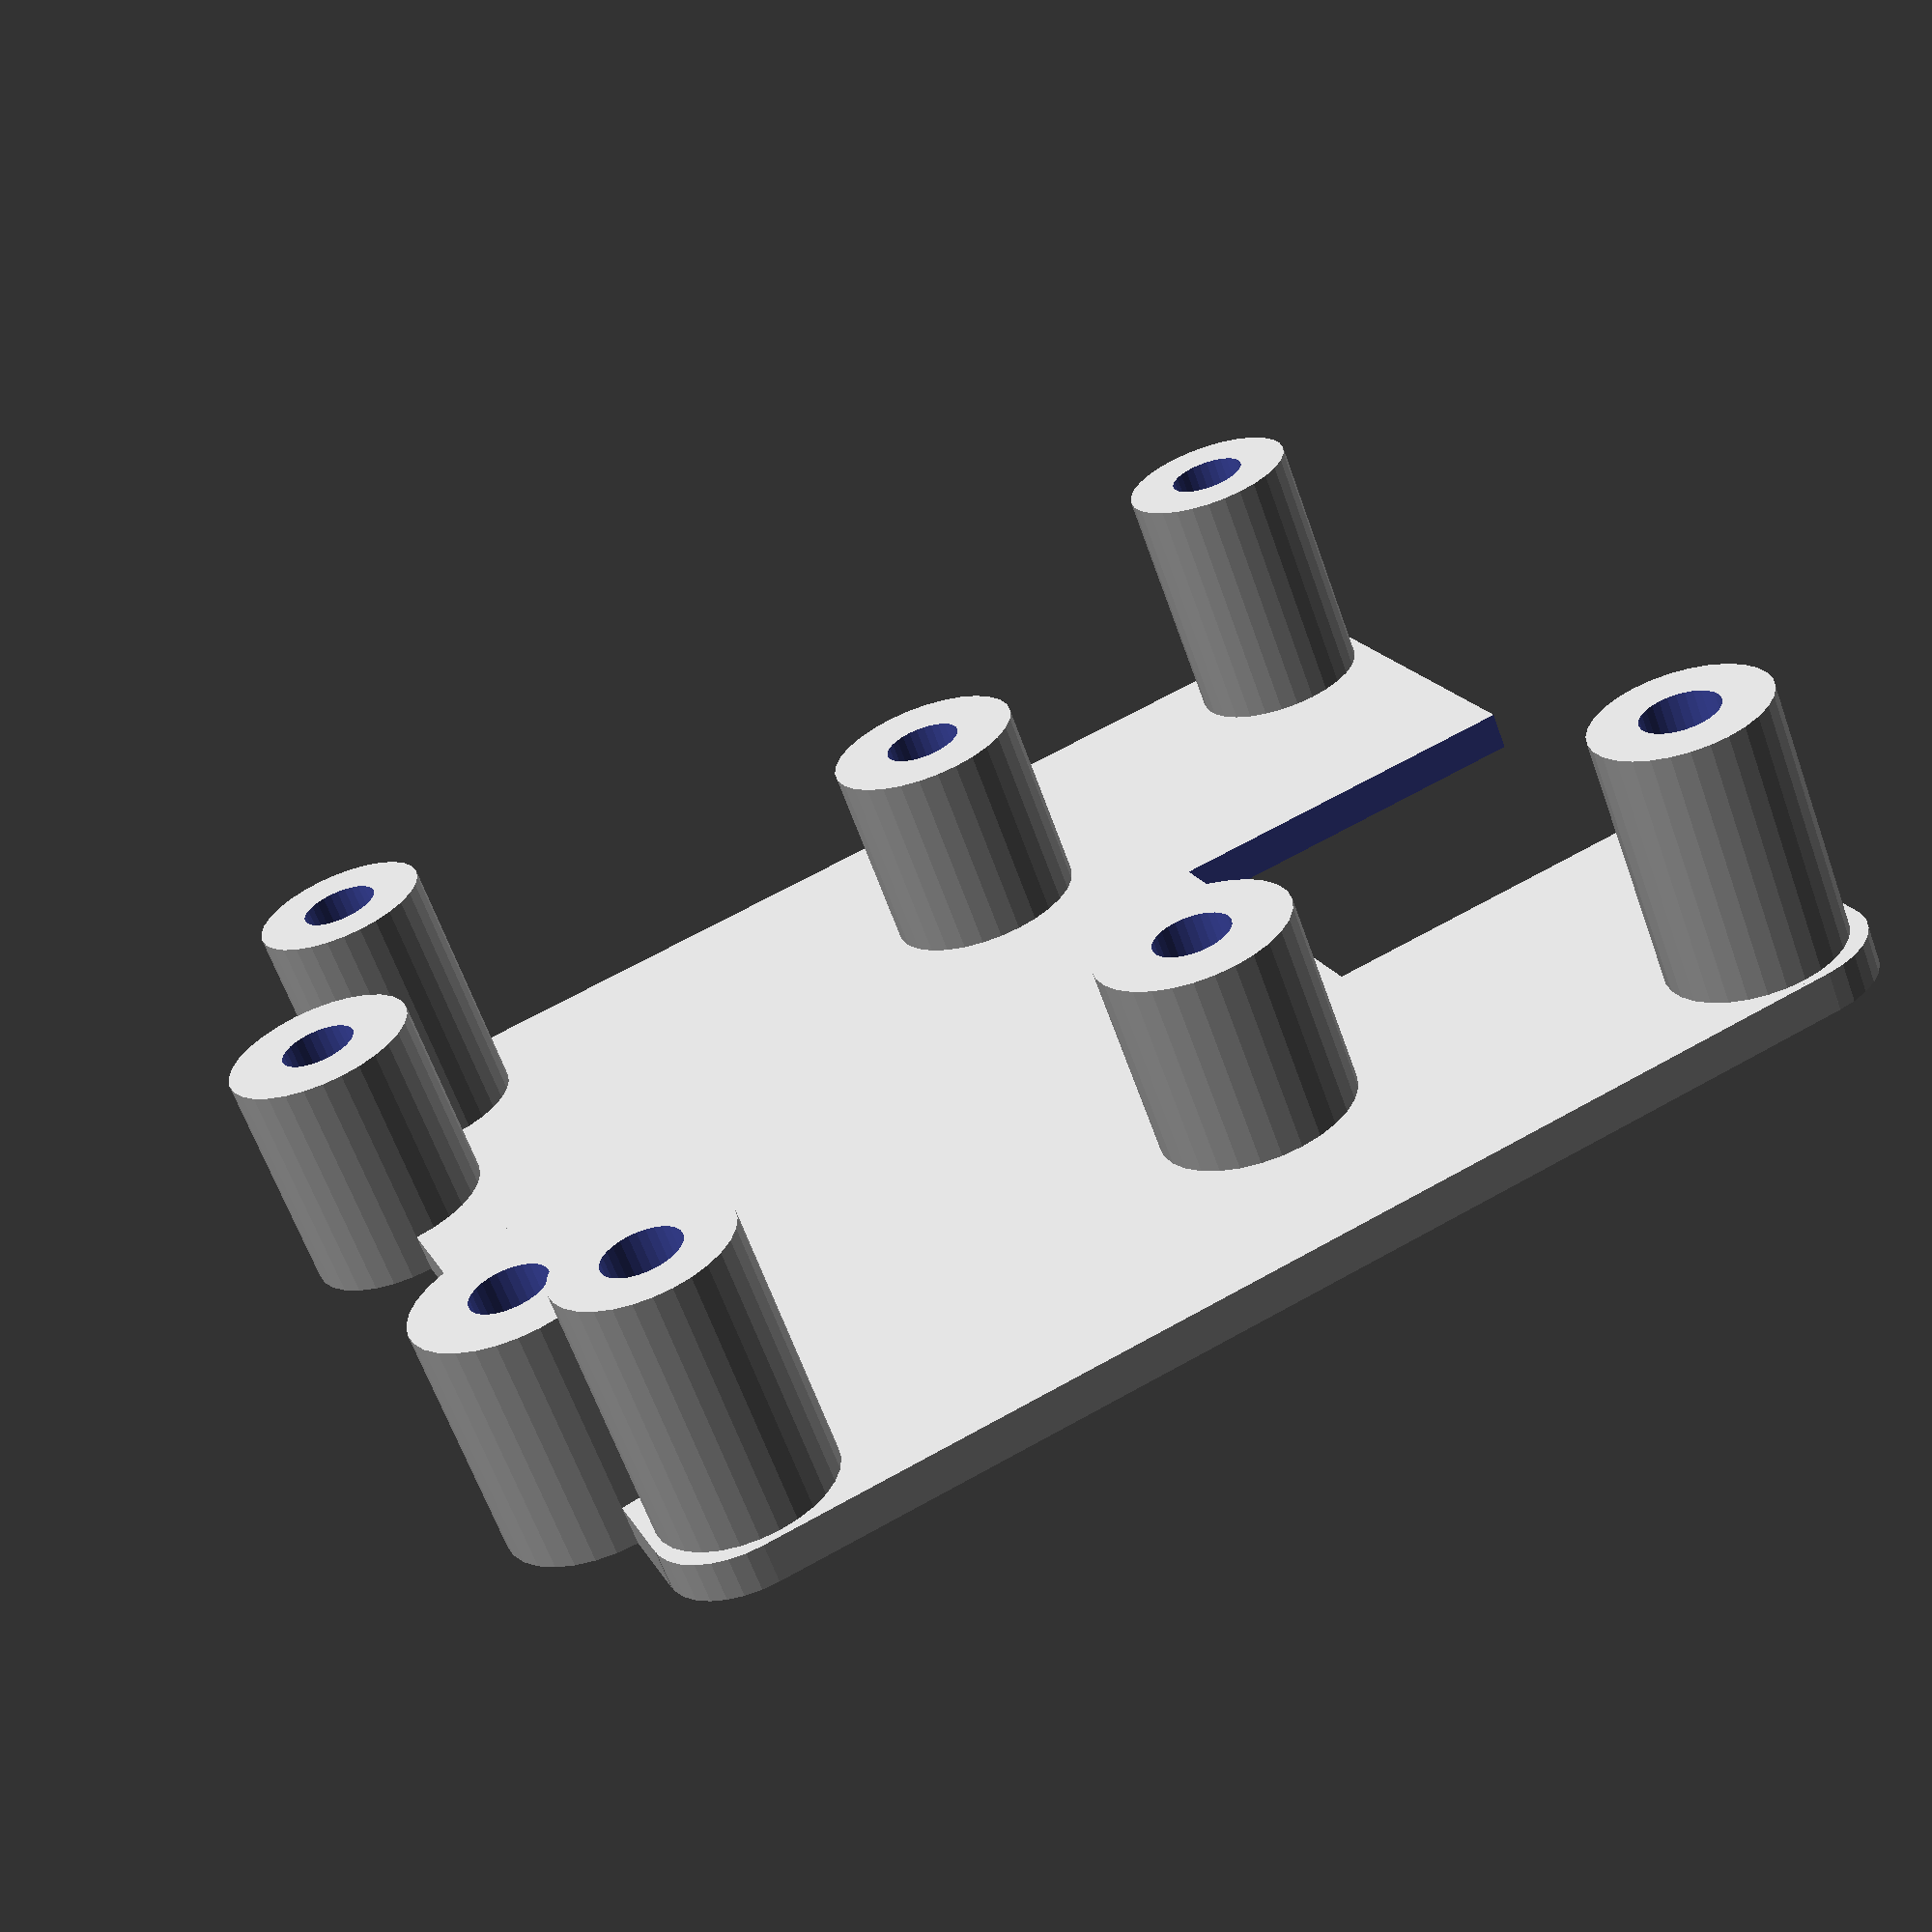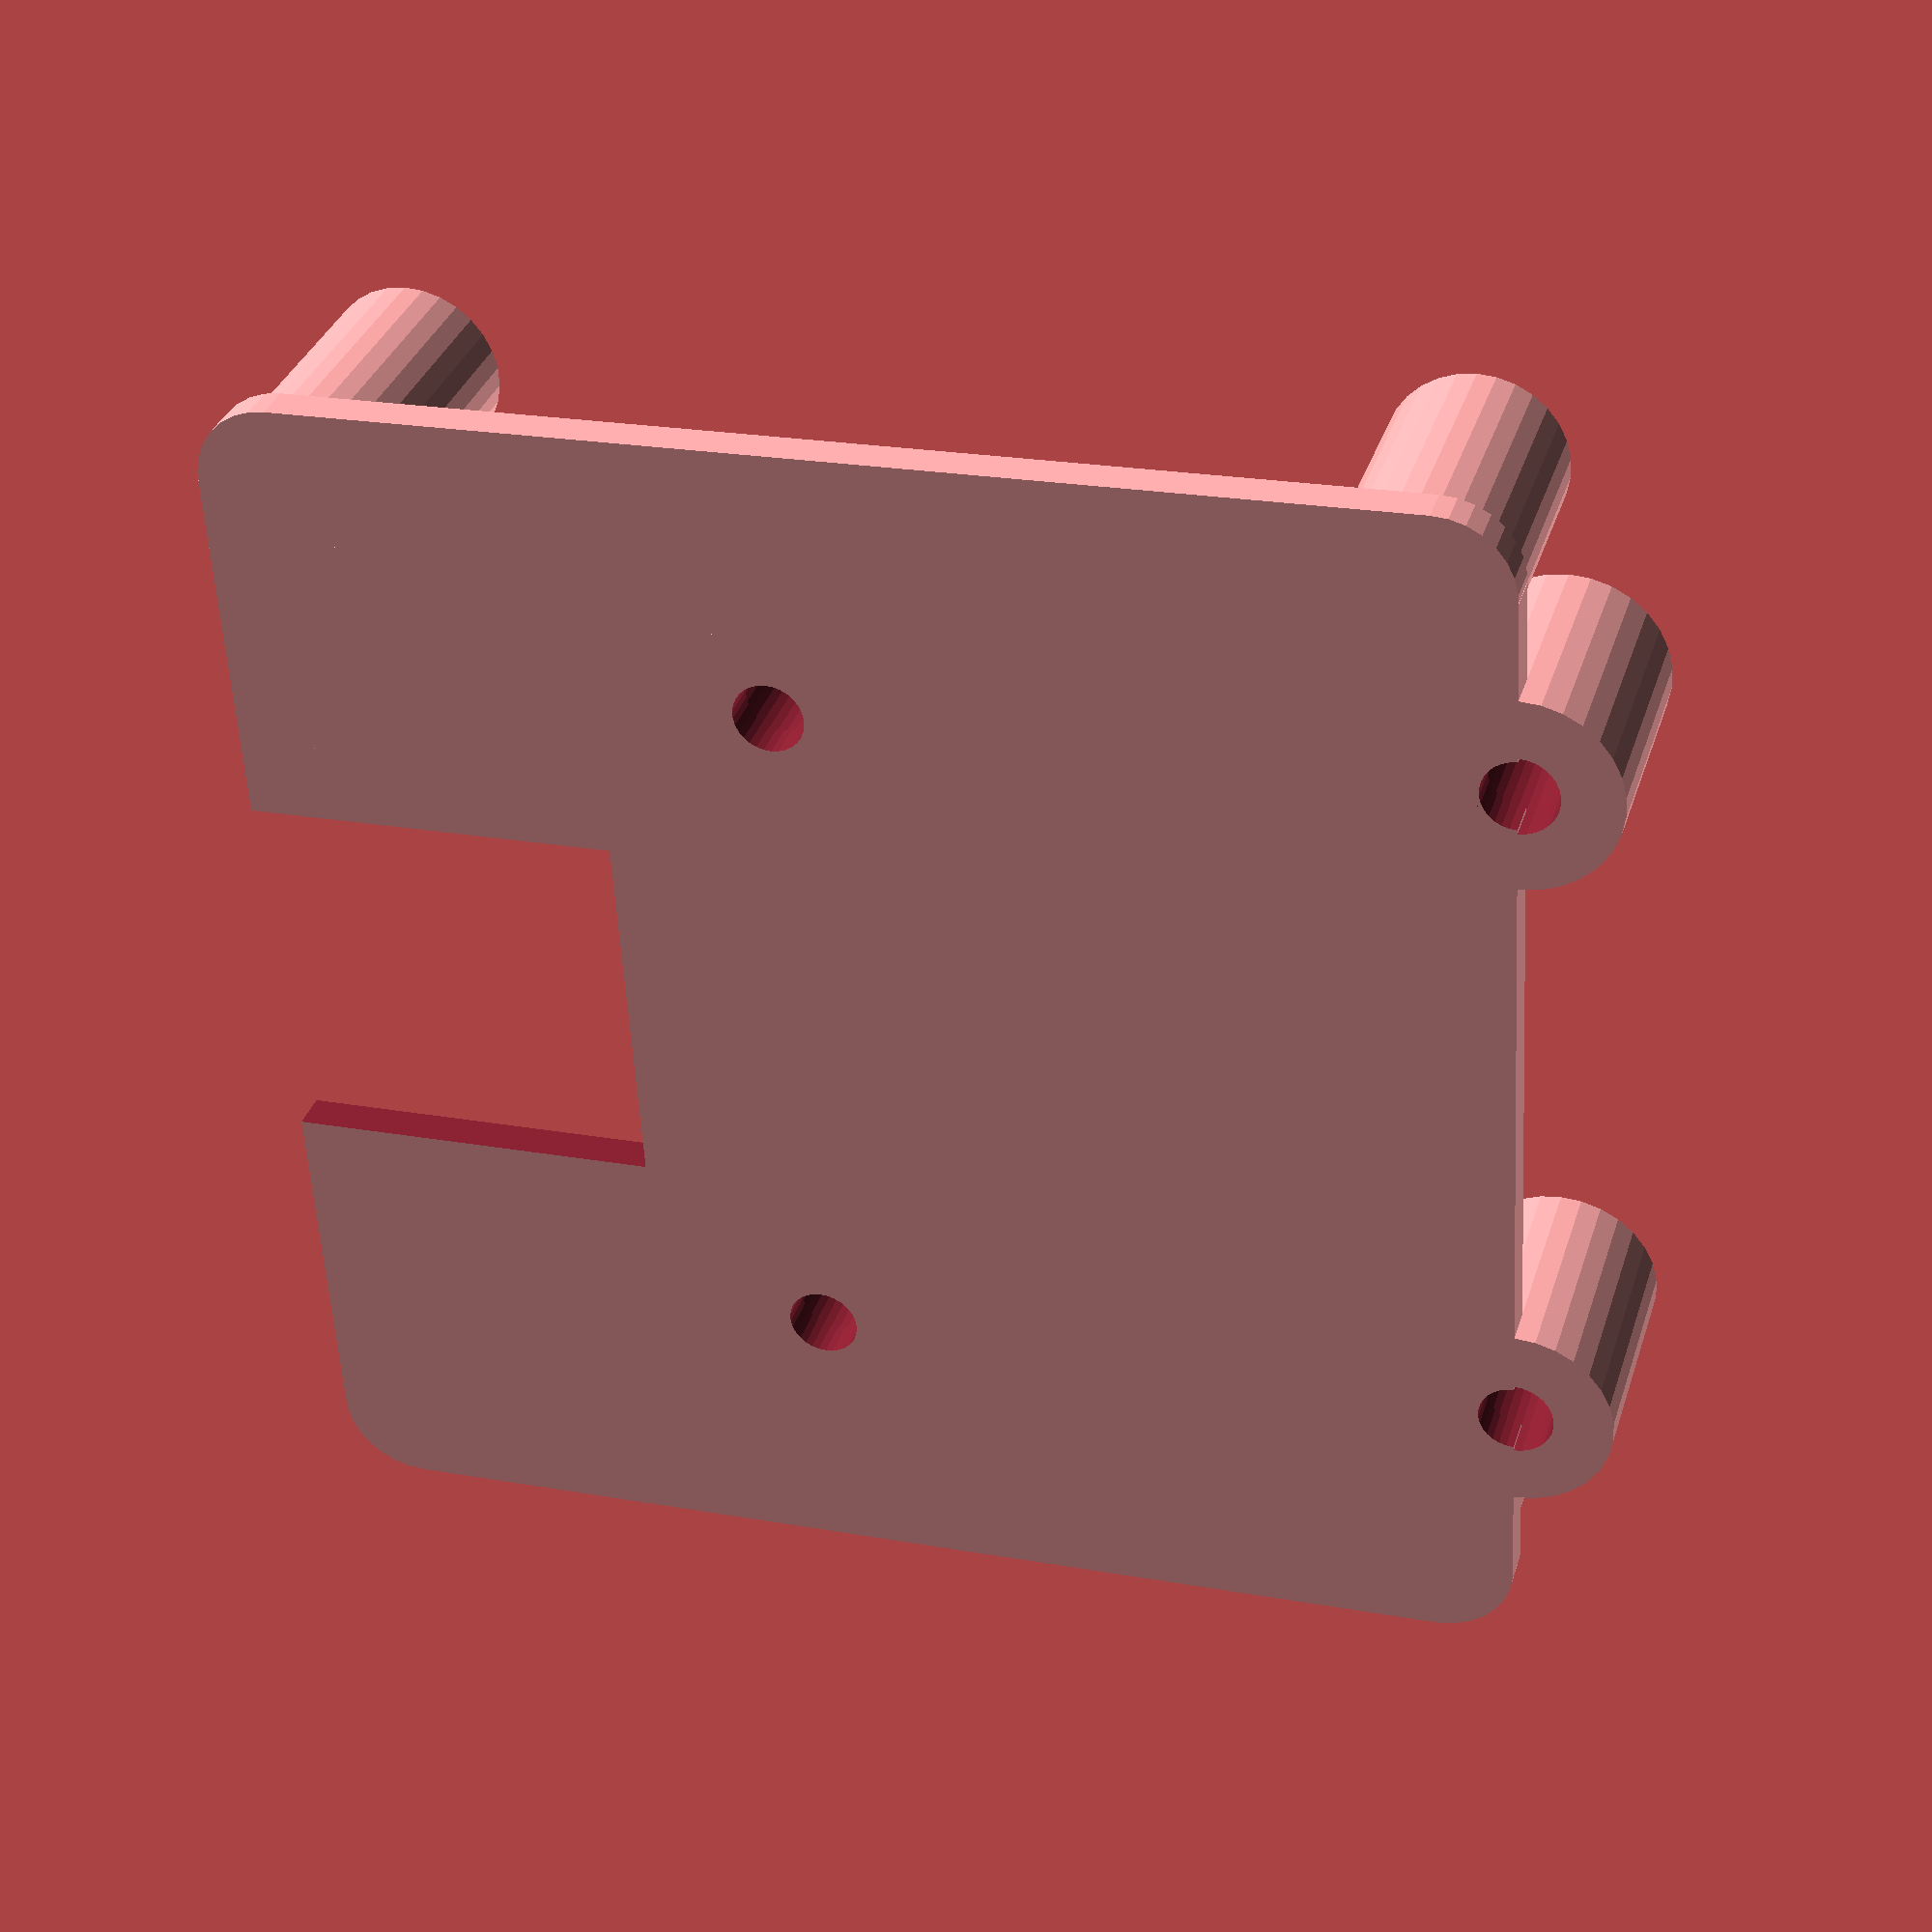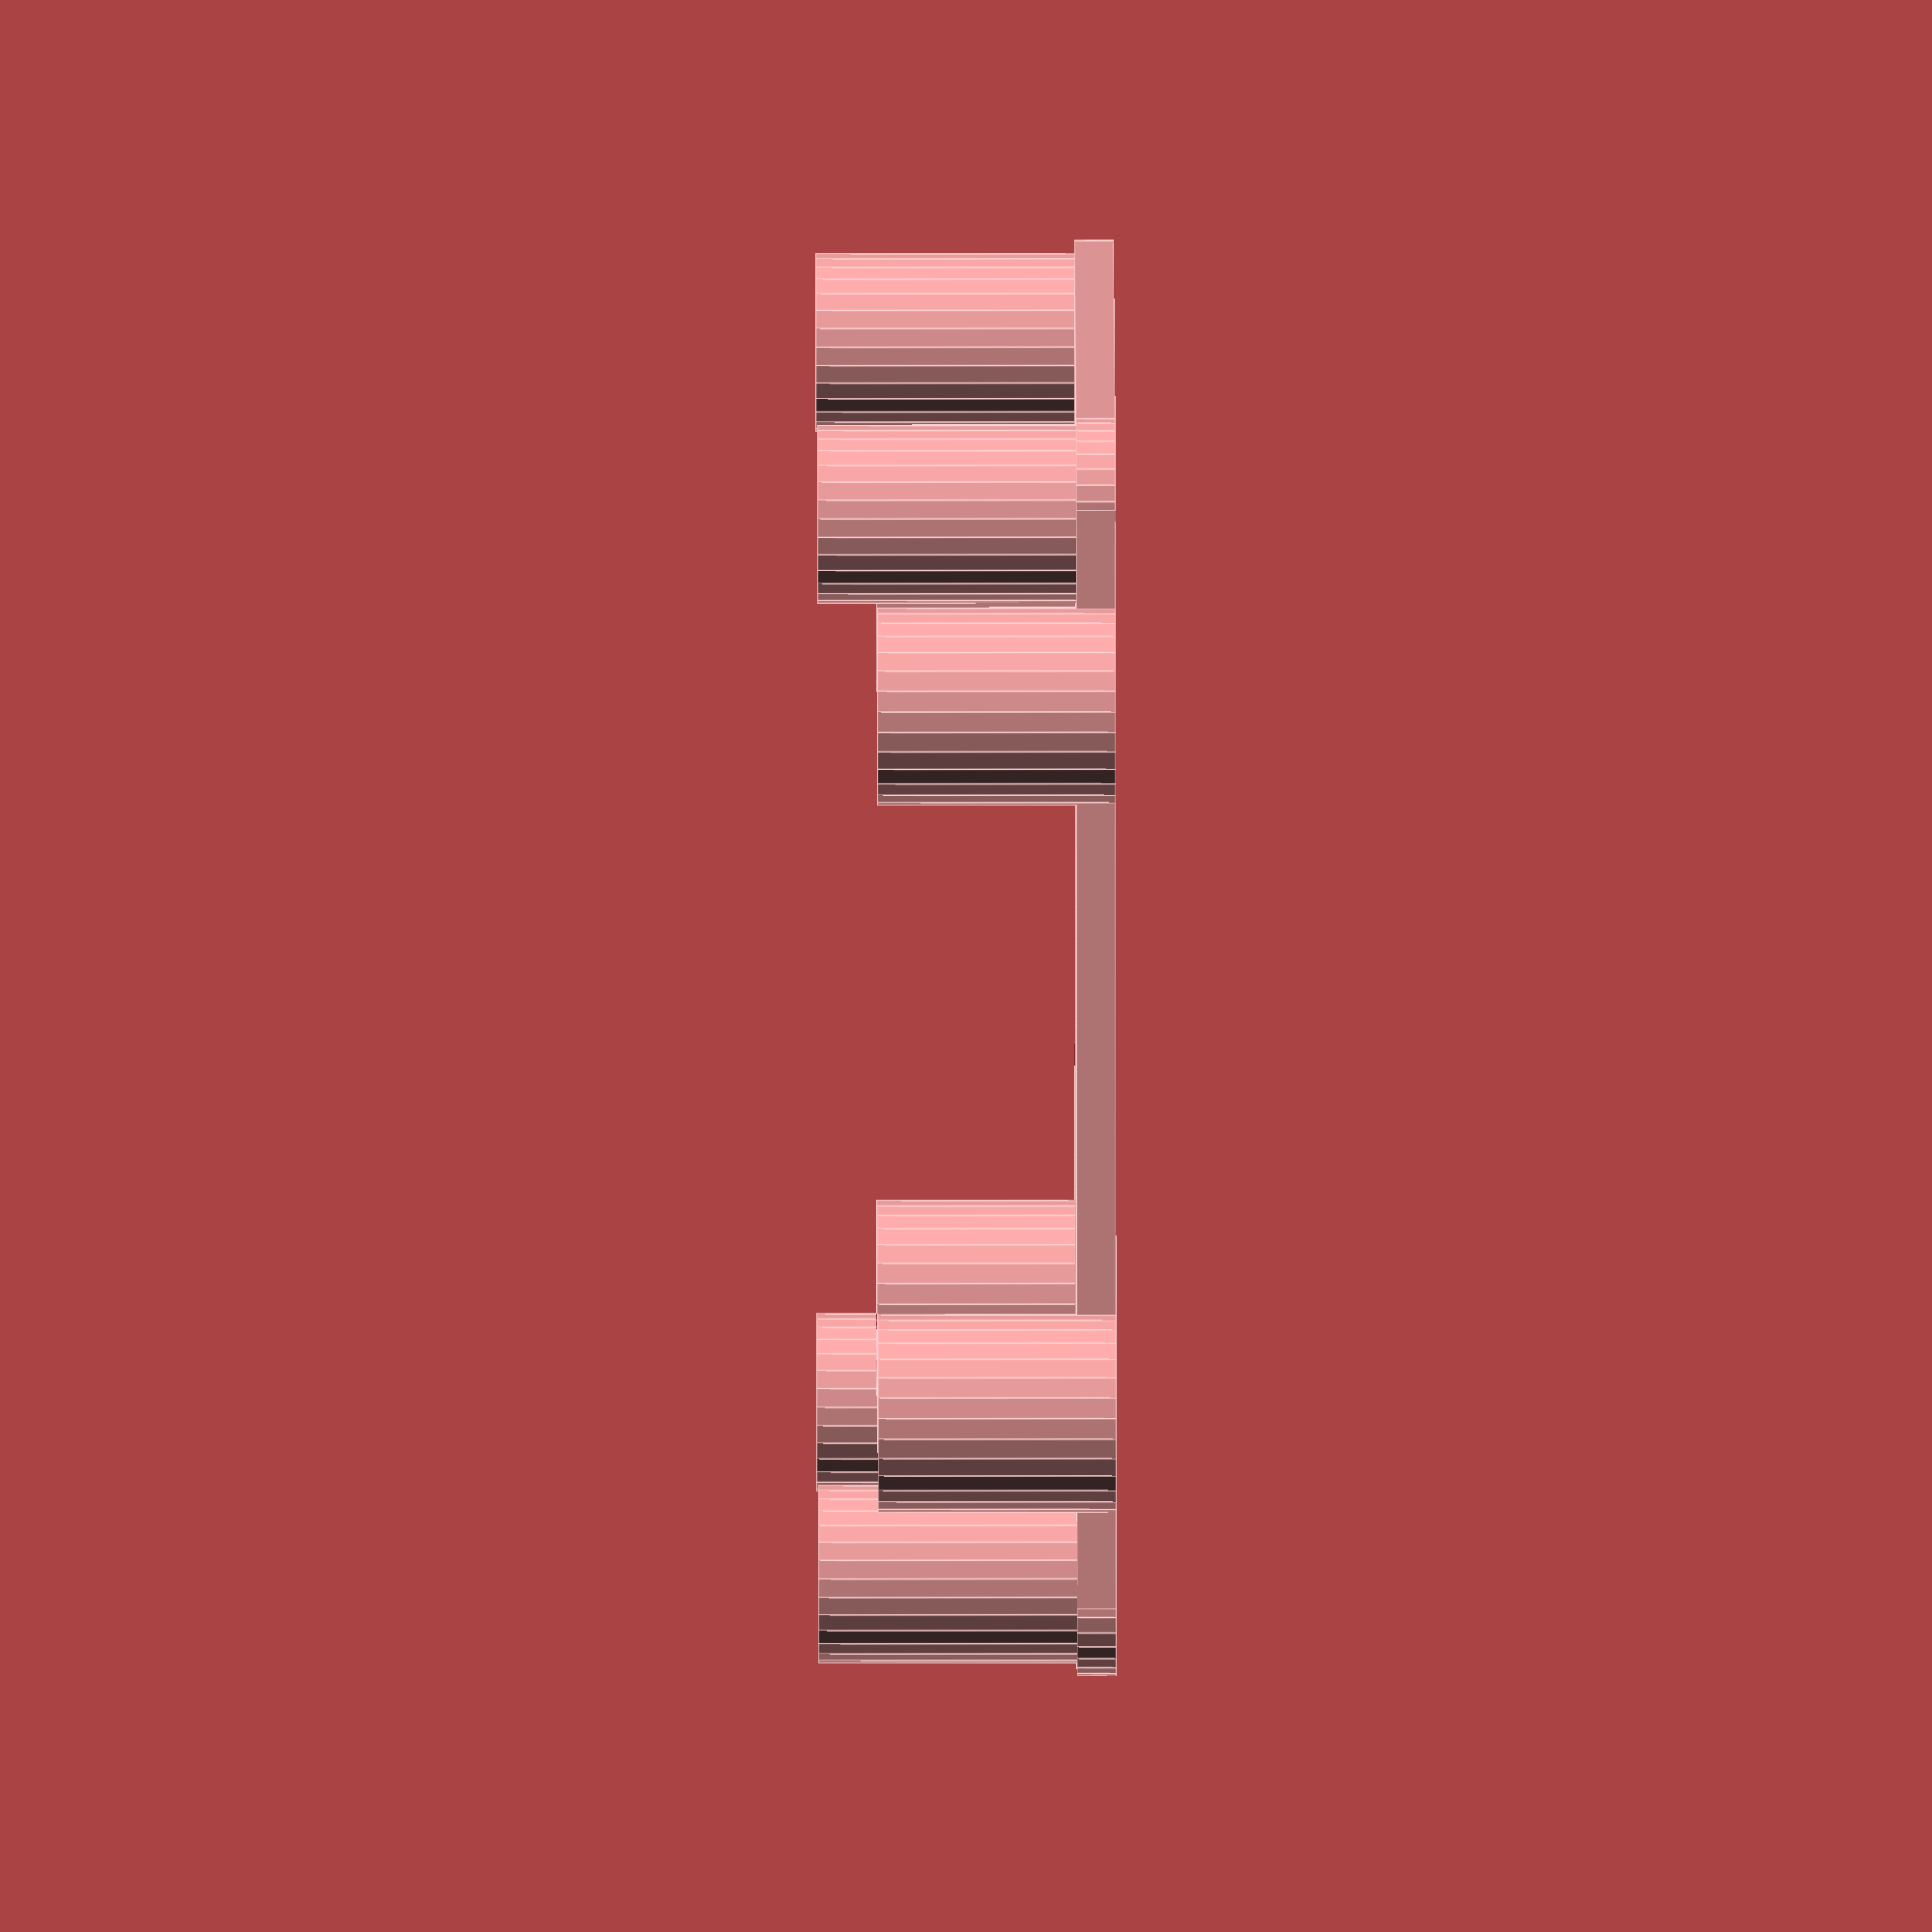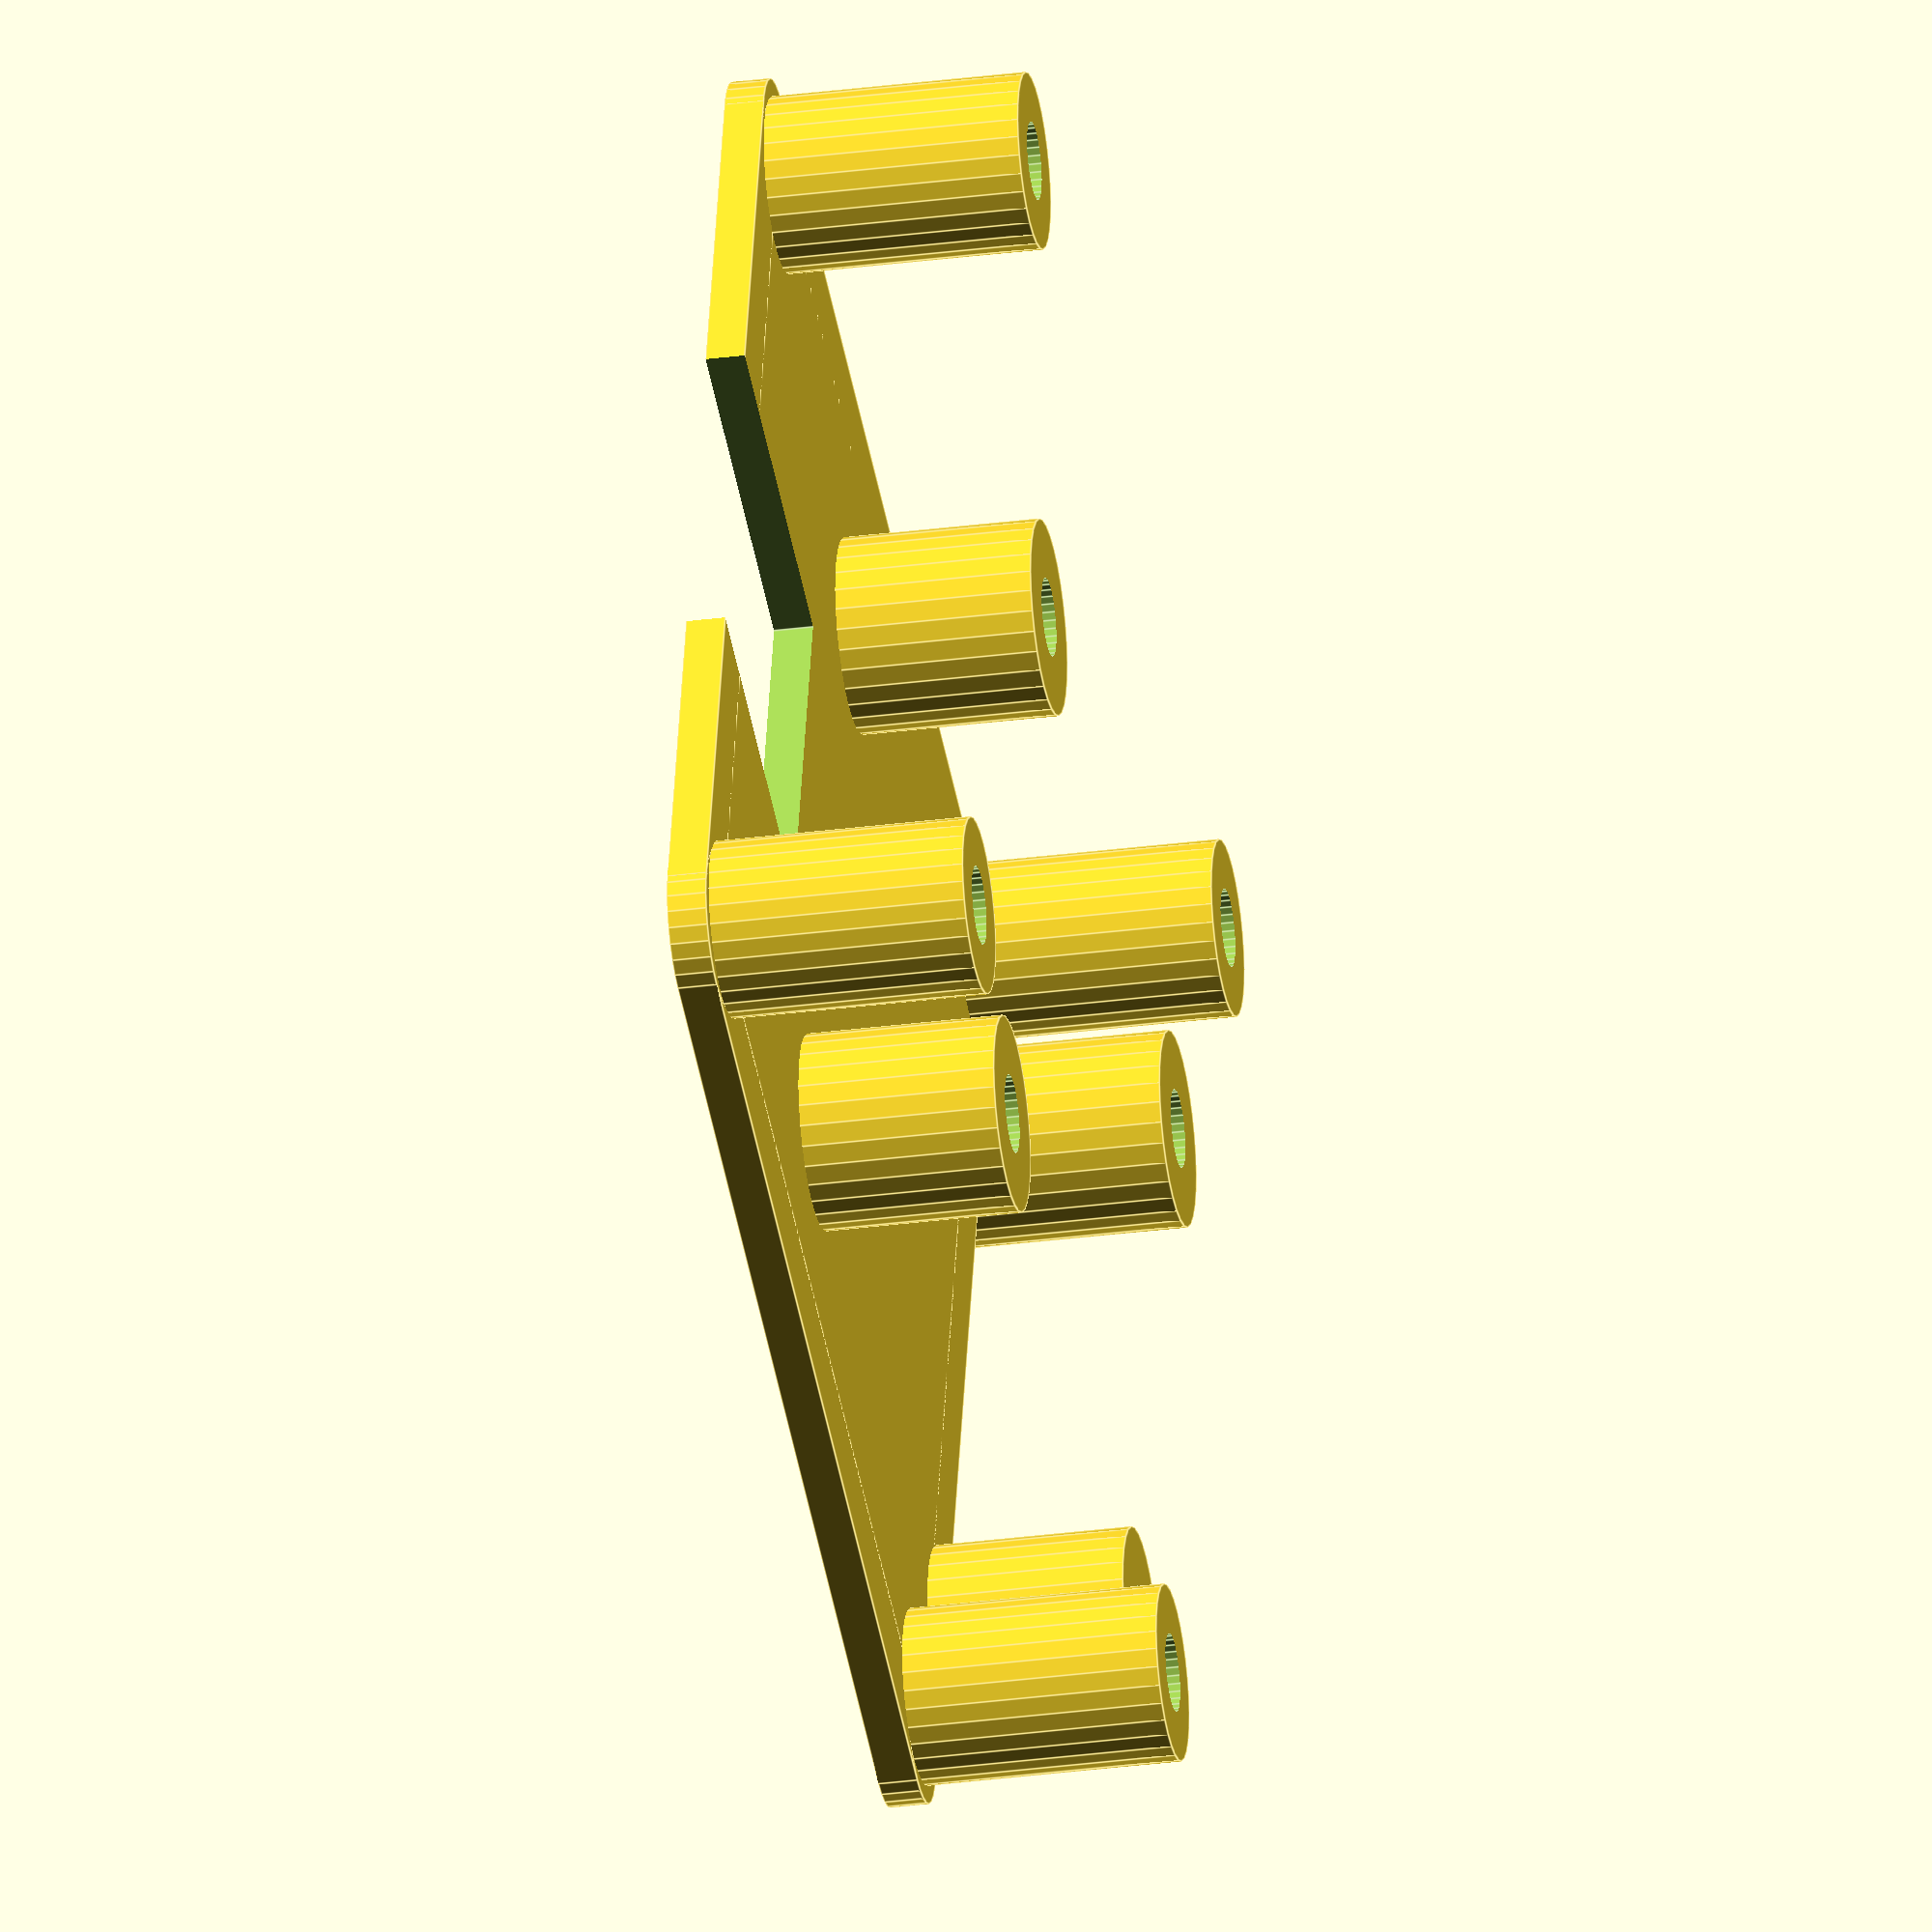
<openscad>
// FpvCameraBacket - a OpenSCAD 
// Copyright (C) 2016  Gerard Valade

// This program is free software: you can redistribute it and/or modify
// it under the terms of the GNU General Public License as published by
// the Free Software Foundation, either version 3 of the License, or
// (at your option) any later version.

// This program is distributed in the hope that it will be useful,
// but WITHOUT ANY WARRANTY; without even the implied warranty of
// MERCHANTABILITY or FITNESS FOR A PARTICULAR PURPOSE.  See the
// GNU General Public License for more details.

// You should have received a copy of the GNU General Public License
// along with this program.  If not, see <http://www.gnu.org/licenses/>.


$fn= 30;


// size is a vector [w, h, d]
module roundedBox(size, radius, sidesonly)
{
	rot = [ [0,0,0], [90,0,90], [90,90,0] ];
	if (sidesonly) {
		cube(size - [2*radius,0,0], true);
		cube(size - [0,2*radius,0], true);
		for (x = [radius-size[0]/2, -radius+size[0]/2],
				 y = [radius-size[1]/2, -radius+size[1]/2]) {
			translate([x,y,0]) cylinder(r=radius, h=size[2], center=true);
		}
	}
	else {
		cube([size[0], size[1]-radius*2, size[2]-radius*2], center=true);
		cube([size[0]-radius*2, size[1], size[2]-radius*2], center=true);
		cube([size[0]-radius*2, size[1]-radius*2, size[2]], center=true);

		for (axis = [0:2]) {
			for (x = [radius-size[axis]/2, -radius+size[axis]/2],
					y = [radius-size[(axis+1)%3]/2, -radius+size[(axis+1)%3]/2]) {
				rotate(rot[axis]) 
					translate([x,y,0]) 
					cylinder(h=size[(axis+2)%3]-2*radius, r=radius, center=true);
			}
		}
		for (x = [radius-size[0]/2, -radius+size[0]/2],
				y = [radius-size[1]/2, -radius+size[1]/2],
				z = [radius-size[2]/2, -radius+size[2]/2]) {
			translate([x,y,z]) sphere(radius);
		}
	}
}

module pad(d, h)
{	
	difference() {
		cylinder(d=d, h=h, center=true);	
		cylinder(d=hole_dia, h=h+10, center=true);	
	
	}
}

module eachine_camera_bracket(thin=1)
{
plate_width=32;
camera_width_fixing_hole=27;
plate_width_fixing_hole=18;
hole_dia=1.8;
holder_pad_offset=7;
holder_pad_heigth=6;
camera_pad_heigth=holder_pad_heigth+1.5;

	translate([0, 0, 0]) {
		difference() {
			translate([0, 0, thin/2]) roundedBox([plate_width, plate_width, thin], 2, true);
			translate([0, (plate_width-9.5)/2, thin/2]) cube([9.5, 9.6, thin*2], center=true);
			for (x=[-1,1]) {
				for (y=[-1,1]) {
					translate([x*plate_width_fixing_hole/2, y*plate_width_fixing_hole/2-holder_pad_offset, 5/2]) cylinder(d=hole_dia, h=20, center=true);	
				}
			}
		}
		for (x=[-1,1]) {
			for (y=[-1,1]) {
				// holder pad
				translate([x*plate_width_fixing_hole/2, y*plate_width_fixing_hole/2-holder_pad_offset, holder_pad_heigth/2]) pad(5, holder_pad_heigth);
				// camera pad
				translate([x*camera_width_fixing_hole/2, y*camera_width_fixing_hole/2, camera_pad_heigth/2]) pad(4.5, camera_pad_heigth);
			}
		}
	}
}


translate([0, 0, 0]) eachine_camera_bracket();

</openscad>
<views>
elev=243.9 azim=247.6 roll=160.3 proj=p view=wireframe
elev=145.8 azim=273.4 roll=343.3 proj=p view=solid
elev=324.8 azim=244.0 roll=89.9 proj=o view=edges
elev=30.4 azim=285.9 roll=280.8 proj=o view=edges
</views>
